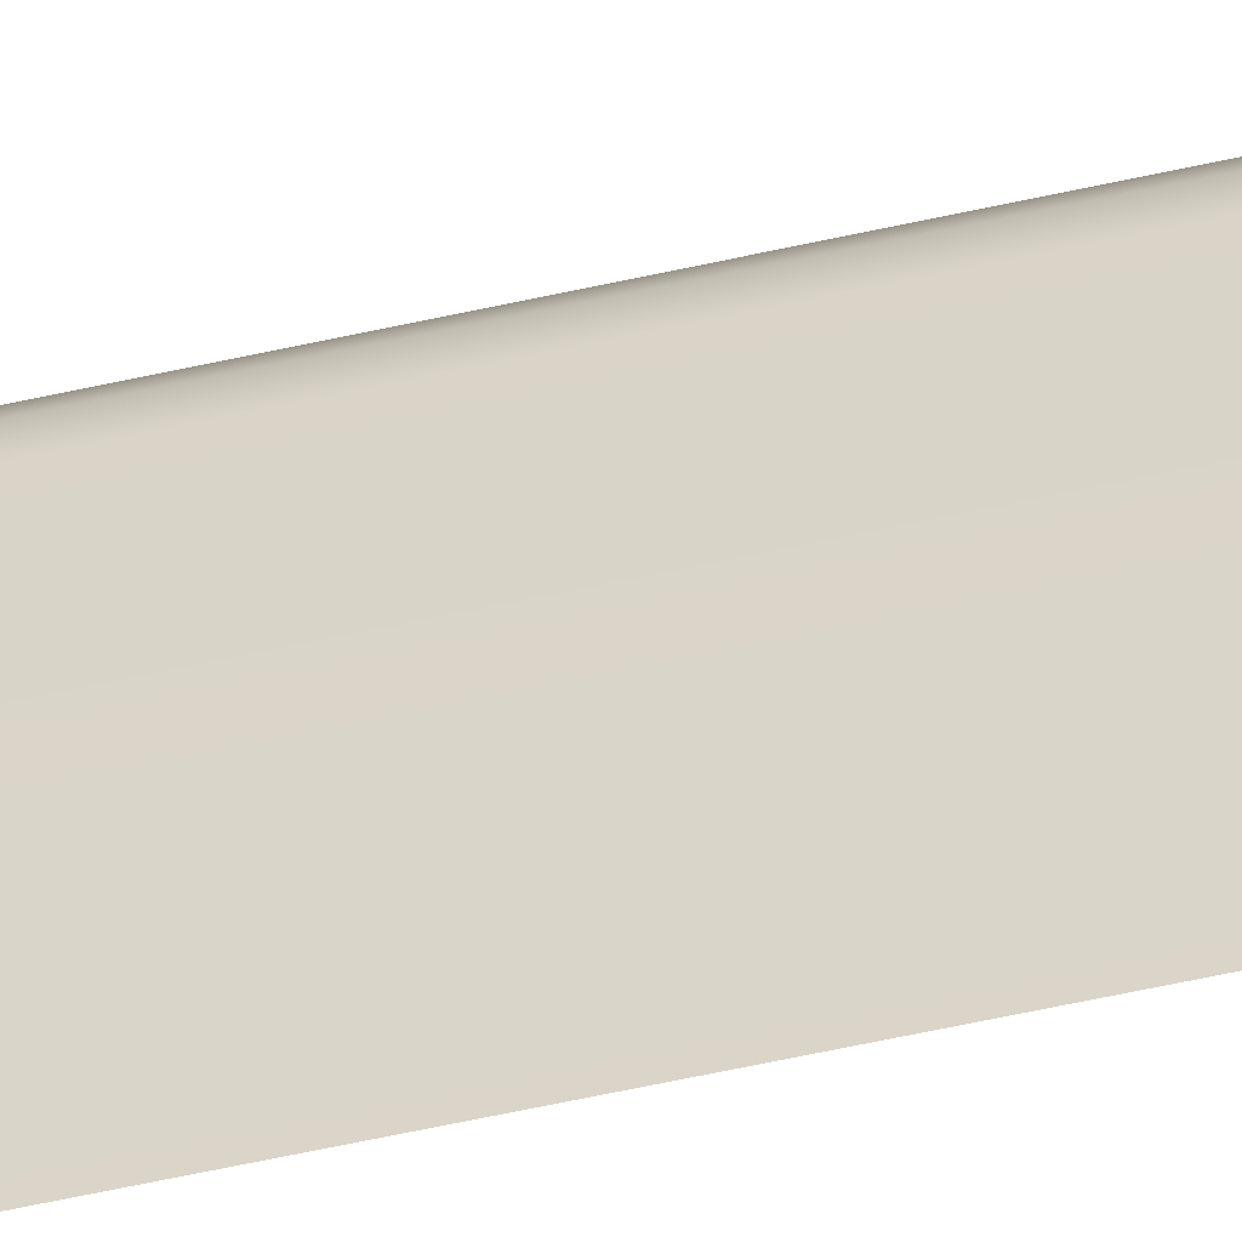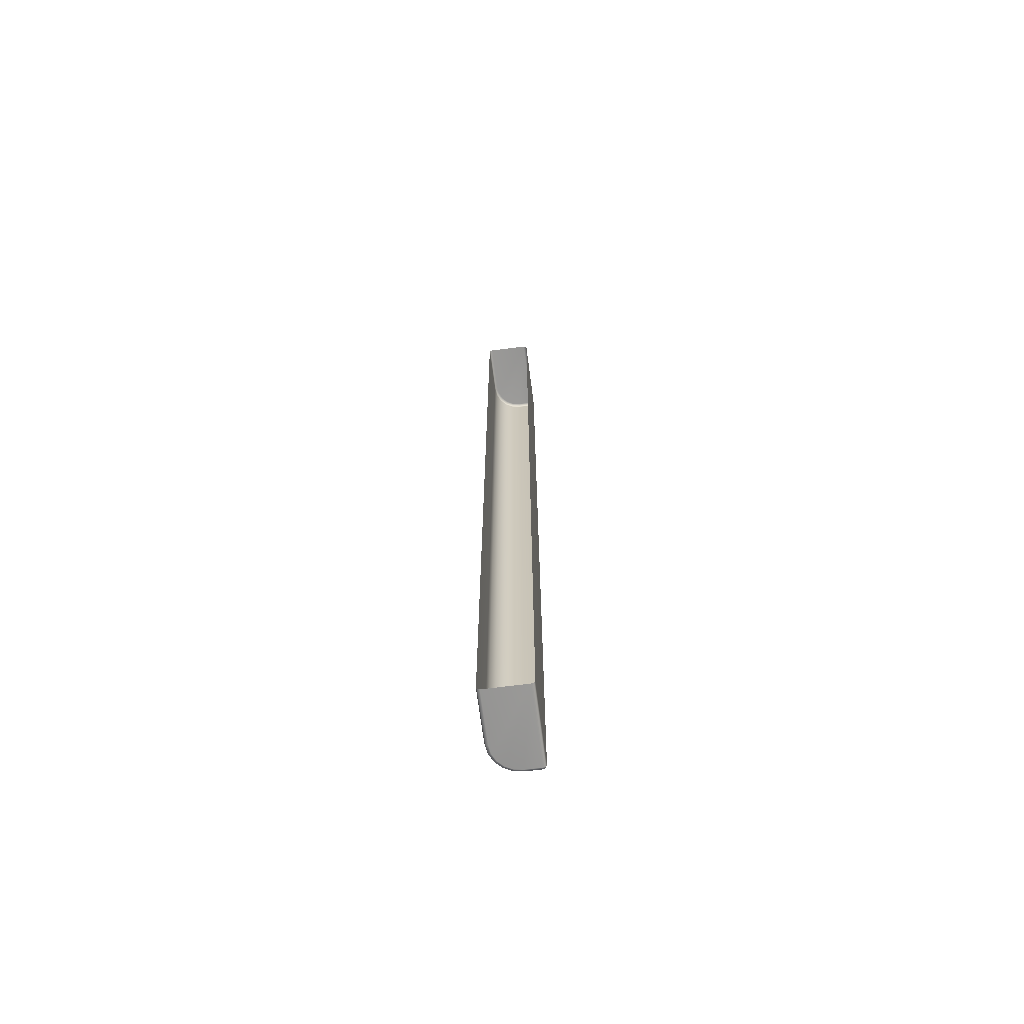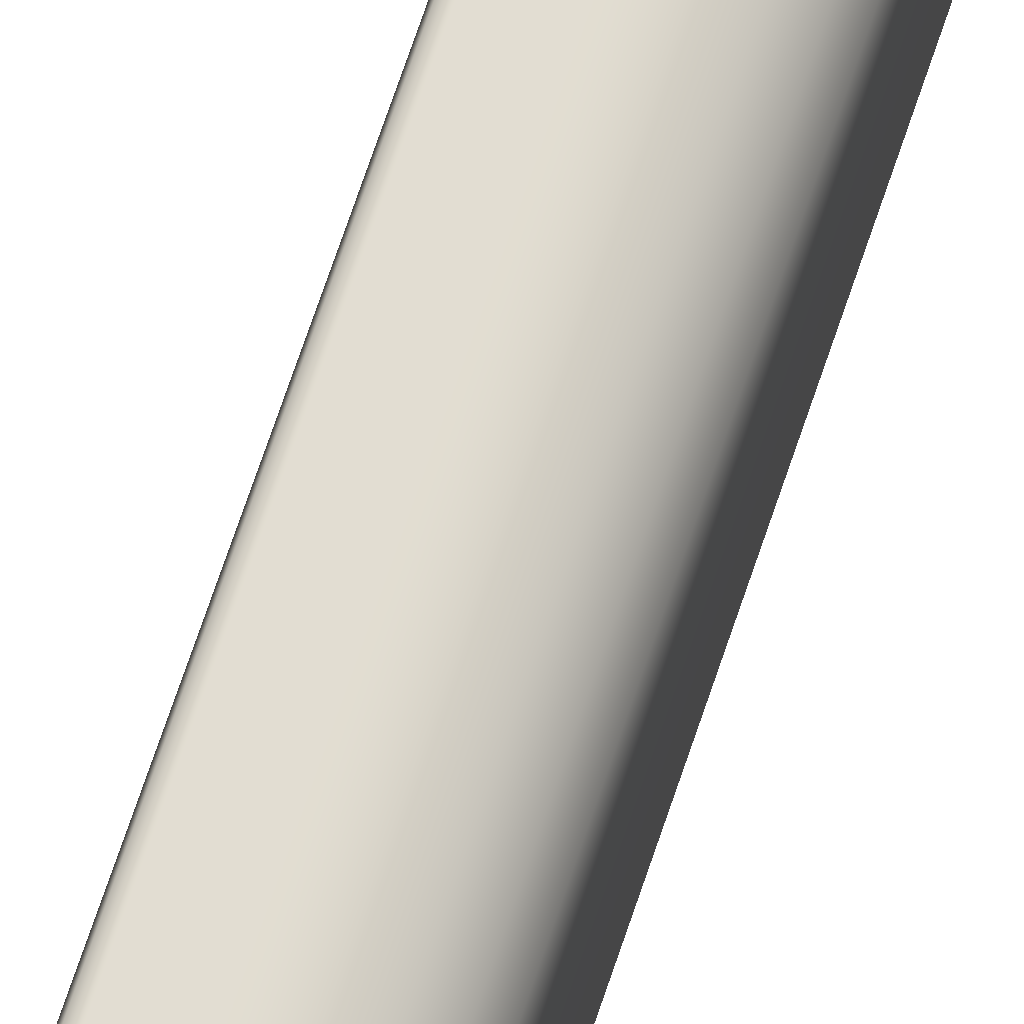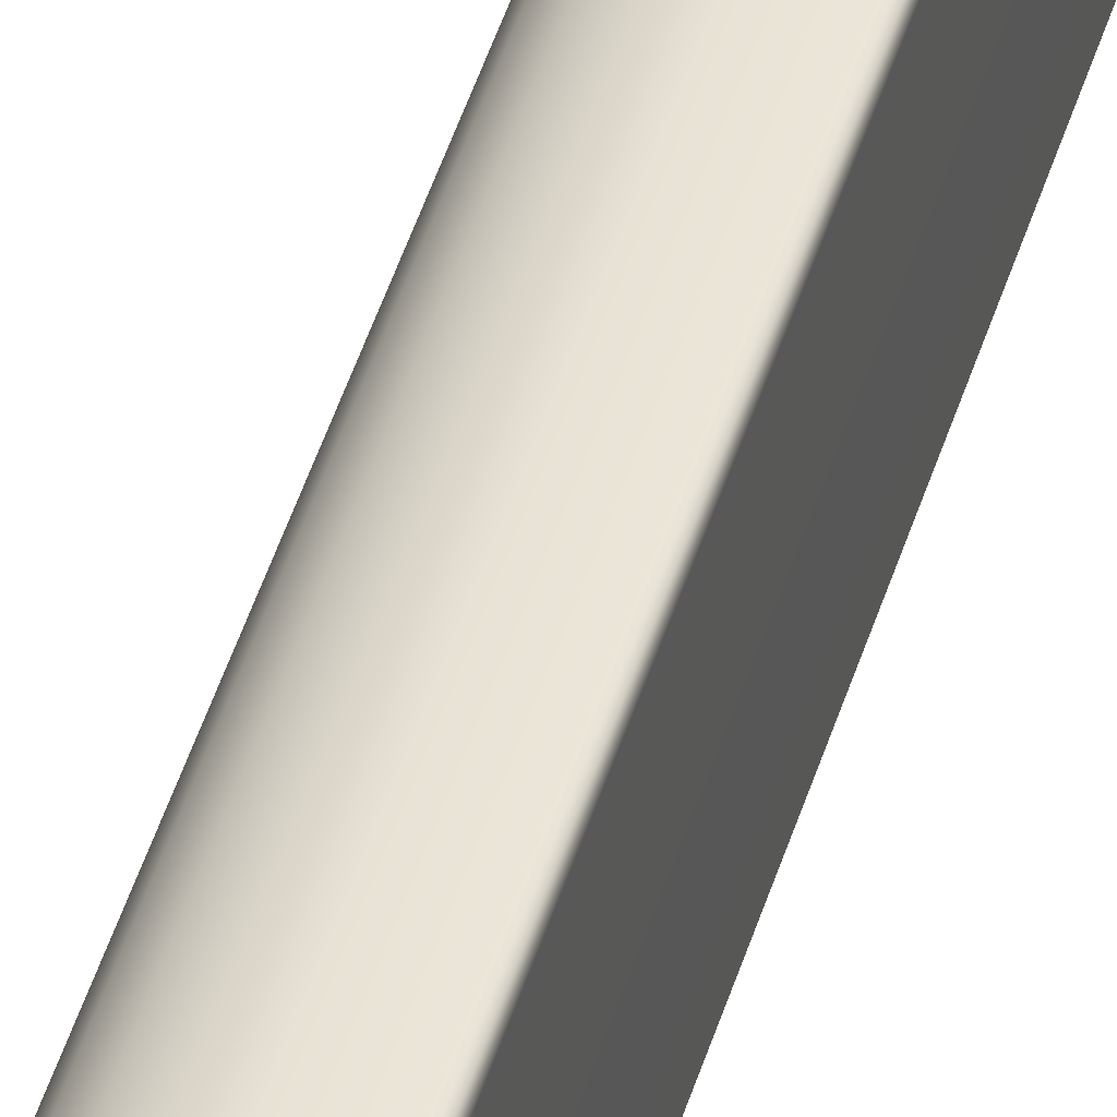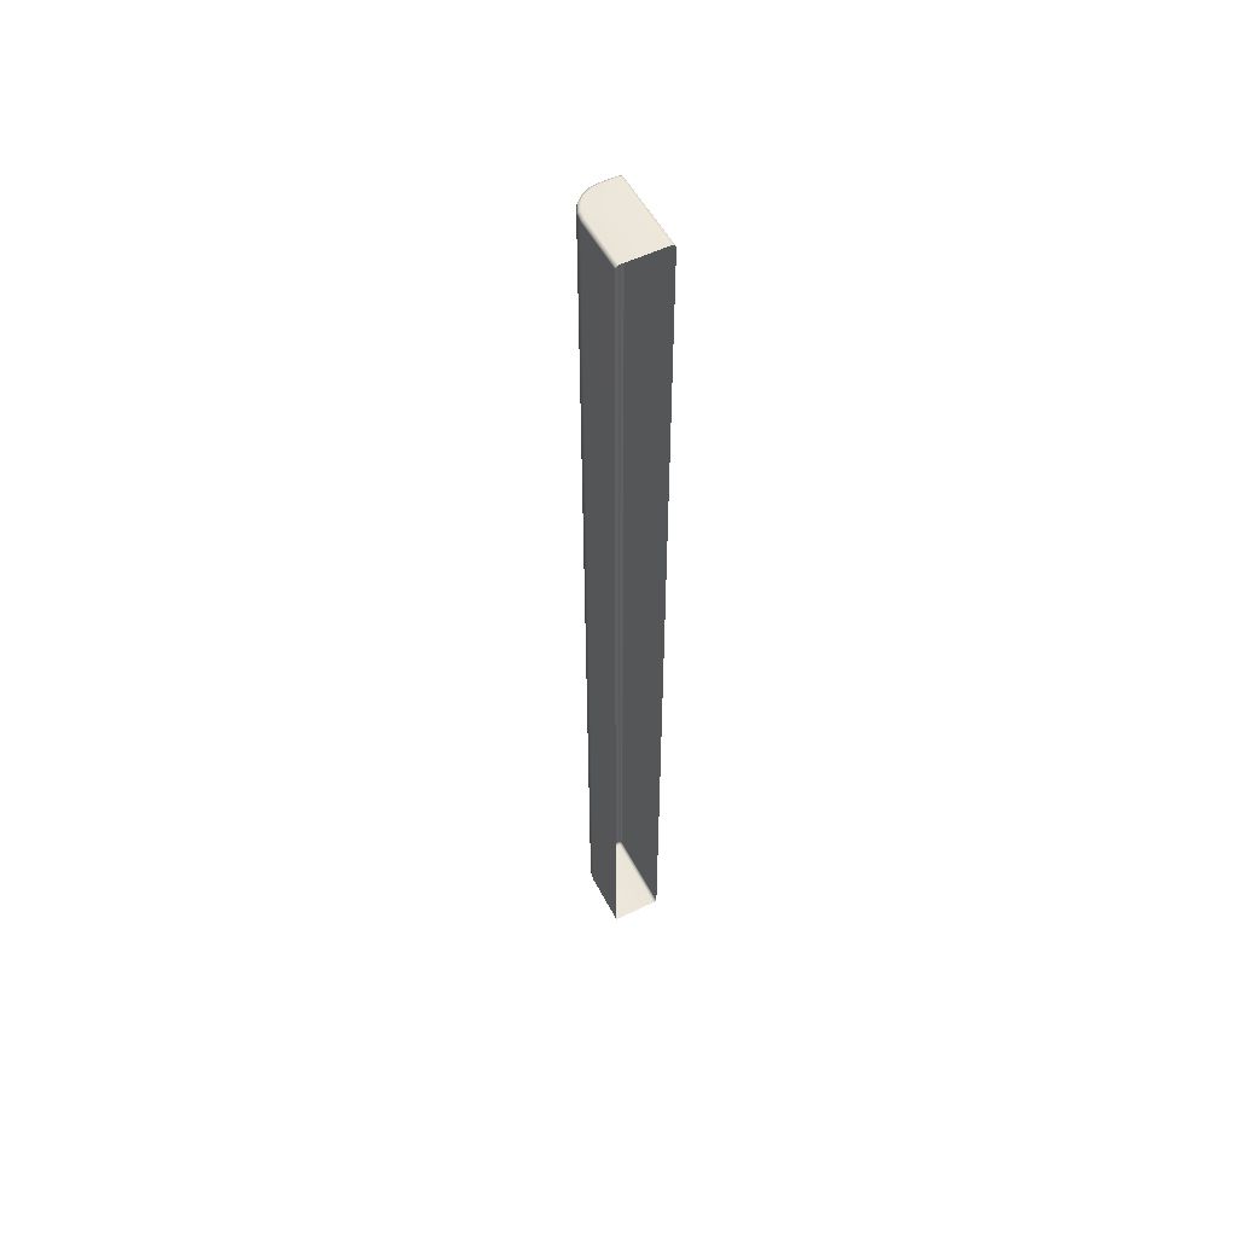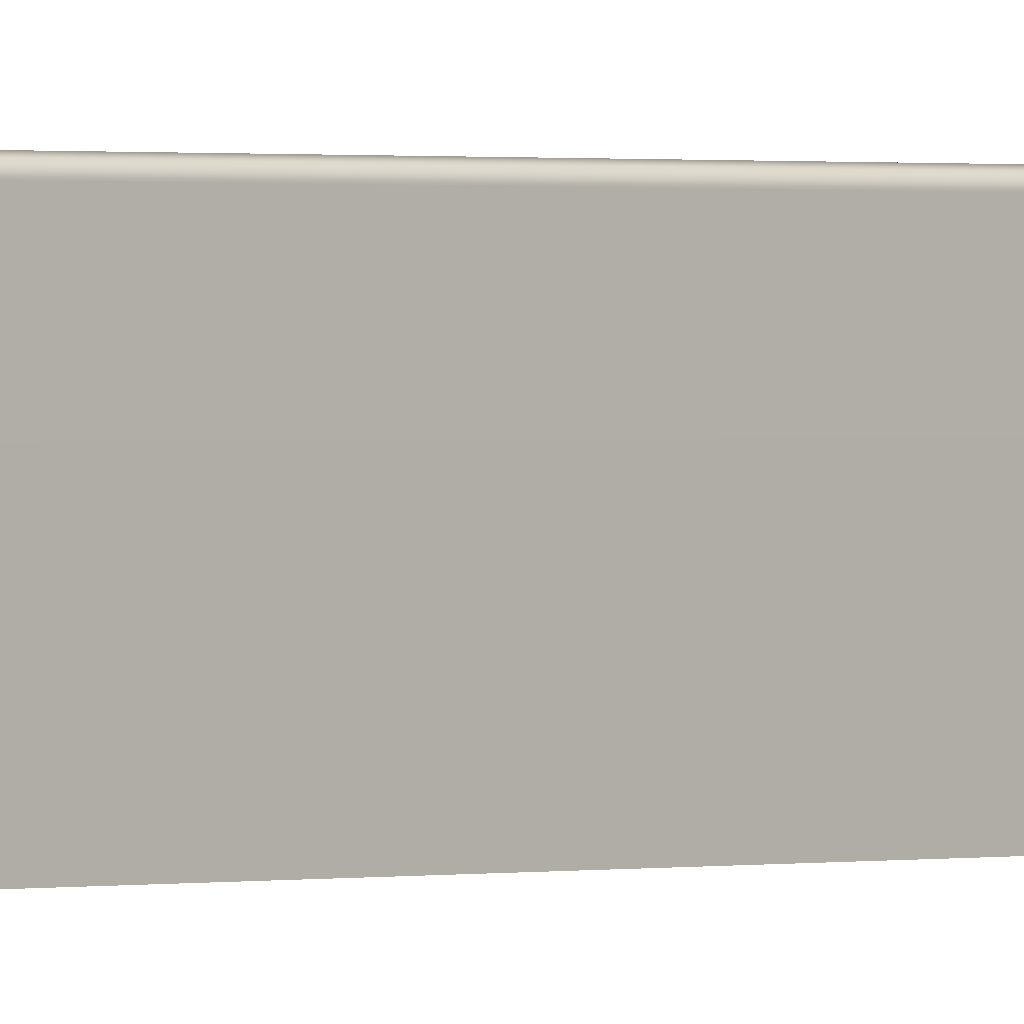
<metadata>
{"format":"obj","ext":"obj","renderer":"f3d","projection":"perspective","resolution":1024,"background":"white","views":[{"elev":-53.0,"azim":-76.1,"up":"+Y"},{"elev":-68.2,"azim":7.3,"up":"+Z"},{"elev":68.1,"azim":-161.7,"up":"+Y"},{"elev":43.4,"azim":15.7,"up":"+Y"},{"elev":54.2,"azim":-27.5,"up":"+Z"},{"elev":0.5,"azim":43.8,"up":"+Y"}]}
</metadata>
<code>
g ENV_FFABB_BottomConveyor_Ledge01_MO
v -1 -1.676 -0.1055
v -0.9794 -0.6015 -0.056
v -0.9794 -1.676 -0.056
v -1 -0.5999 -0.1055
v -1 -1.676 -19.72
v -0.9508 -0.4209 -0.056
v -1 -0.5999 -19.72
v -0.9794 -1.676 -19.77
v -0.9794 -0.6015 -19.77
v -0.9705 -0.4146 -19.72
v -0.9508 -0.4209 -19.77
v -0.9705 -0.4146 -0.1055
v -0.8686 -0.2594 -0.056
v -0.8855 -0.2473 -19.72
v -0.8686 -0.2594 -19.77
v -0.8855 -0.2473 -0.1055
v -0.7404 -0.1315 -0.056
v -0.7528 -0.1147 -19.72
v -0.7404 -0.1315 -19.77
v -0.7528 -0.1147 -0.1055
v -0.5789 -0.04902 -0.056
v -0.5856 -0.02935 -19.72
v -0.5789 -0.04902 -19.77
v -0.5856 -0.02935 -0.1055
v -0.3984 -0.02047 -0.056
v -0.4 -0.0001583 -19.72
v -0.3984 -0.02047 -19.77
v -0.4 -0.0001583 -0.1055
v -0.06997 -0.02047 -0.056
v -0.06997 -0.0001583 -19.72
v -0.06997 -0.02047 -19.77
v -0.06997 -0.0001583 -0.1055
v -0.02047 -0.02047 -19.72
v -0.02967 -0.02967 -19.77
v -0.02047 -0.02047 -0.1055
v -0.02967 -0.02967 -0.06521
v -0.02047 -0.06997 -19.77
v -0.06997 -0.02047 -19.77
v 0.0001583 -0.06997 -19.72
v -0.02047 -0.06997 -0.056
v -0.06997 -0.02047 -0.056
v 0.0001583 -0.06997 -0.1055
v -0.06997 -0.06997 -0.0357
v -0.3984 -0.02047 -0.056
v -0.06997 -1.676 -0.0357
v -0.02047 -1.676 -0.056
v 0.0001583 -1.676 -0.1055
v 0.0001583 -1.676 -19.72
v -0.02047 -1.676 -19.77
v -0.3946 -0.06997 -0.0357
v -0.5789 -0.04902 -0.056
v -0.06997 -0.06997 -19.79
v -0.06997 -1.676 -19.79
v -0.5637 -0.09662 -0.0357
v -0.7404 -0.1315 -0.056
v -0.3946 -0.06997 -19.79
v -0.3984 -0.02047 -19.77
v -0.7109 -0.1718 -0.0357
v -0.8686 -0.2594 -0.056
v -0.5637 -0.09662 -19.79
v -0.5789 -0.04902 -19.77
v -0.828 -0.2889 -0.0357
v -0.9508 -0.4209 -0.056
v -0.7109 -0.1718 -19.79
v -0.7404 -0.1315 -19.77
v -0.9032 -0.4365 -0.0357
v -0.9794 -0.6015 -0.056
v -0.828 -0.2889 -19.79
v -0.8686 -0.2594 -19.77
v -0.9299 -0.6056 -0.0357
v -0.9299 -1.676 -0.0357
v -0.9794 -1.676 -0.056
v -0.9032 -0.4365 -19.79
v -0.9508 -0.4209 -19.77
v -0.9299 -0.6056 -19.79
v -0.9299 -1.676 -19.79
v -0.9794 -0.6015 -19.77
v -0.9794 -1.676 -19.77
g ENV_FFABB_BottomConveyor_Ledge01_MO_0
f 3 2 1
f 2 4 1
f 1 4 5
f 2 6 4
f 4 7 5
f 5 7 8
f 7 9 8
f 7 10 9
f 10 7 4
f 10 11 9
f 6 12 4
f 12 10 4
f 6 13 12
f 10 14 11
f 14 10 12
f 14 15 11
f 13 16 12
f 16 14 12
f 13 17 16
f 14 18 15
f 18 14 16
f 18 19 15
f 17 20 16
f 20 18 16
f 17 21 20
f 18 22 19
f 22 18 20
f 22 23 19
f 21 24 20
f 24 22 20
f 24 21 25
f 23 22 26
f 26 22 24
f 27 23 26
f 28 24 25
f 28 26 24
f 28 25 29
f 27 26 30
f 31 27 30
f 28 32 26
f 32 28 29
f 32 30 26
f 30 33 31
f 33 30 32
f 33 34 31
f 32 29 35
f 35 33 32
f 29 36 35
f 37 34 33
f 38 34 37
f 39 33 35
f 39 37 33
f 35 36 40
f 40 36 41
f 42 39 35
f 42 35 40
f 43 40 41
f 41 44 43
f 40 43 45
f 46 40 45
f 42 40 46
f 47 42 46
f 39 42 47
f 48 39 47
f 37 39 48
f 49 37 48
f 44 50 43
f 45 43 50
f 44 51 50
f 52 37 49
f 53 52 49
f 52 38 37
f 51 54 50
f 45 50 54
f 54 51 55
f 52 56 38
f 53 56 52
f 56 57 38
f 58 54 55
f 58 45 54
f 58 55 59
f 56 60 57
f 53 60 56
f 60 61 57
f 62 58 59
f 58 62 45
f 62 59 63
f 61 60 64
f 53 64 60
f 65 61 64
f 66 62 63
f 62 66 45
f 66 63 67
f 65 64 68
f 53 68 64
f 69 65 68
f 66 70 45
f 70 66 67
f 45 70 71
f 70 67 72
f 71 70 72
f 69 68 73
f 53 73 68
f 74 69 73
f 75 73 53
f 74 73 75
f 76 75 53
f 77 74 75
f 77 75 76
f 78 77 76

</code>
